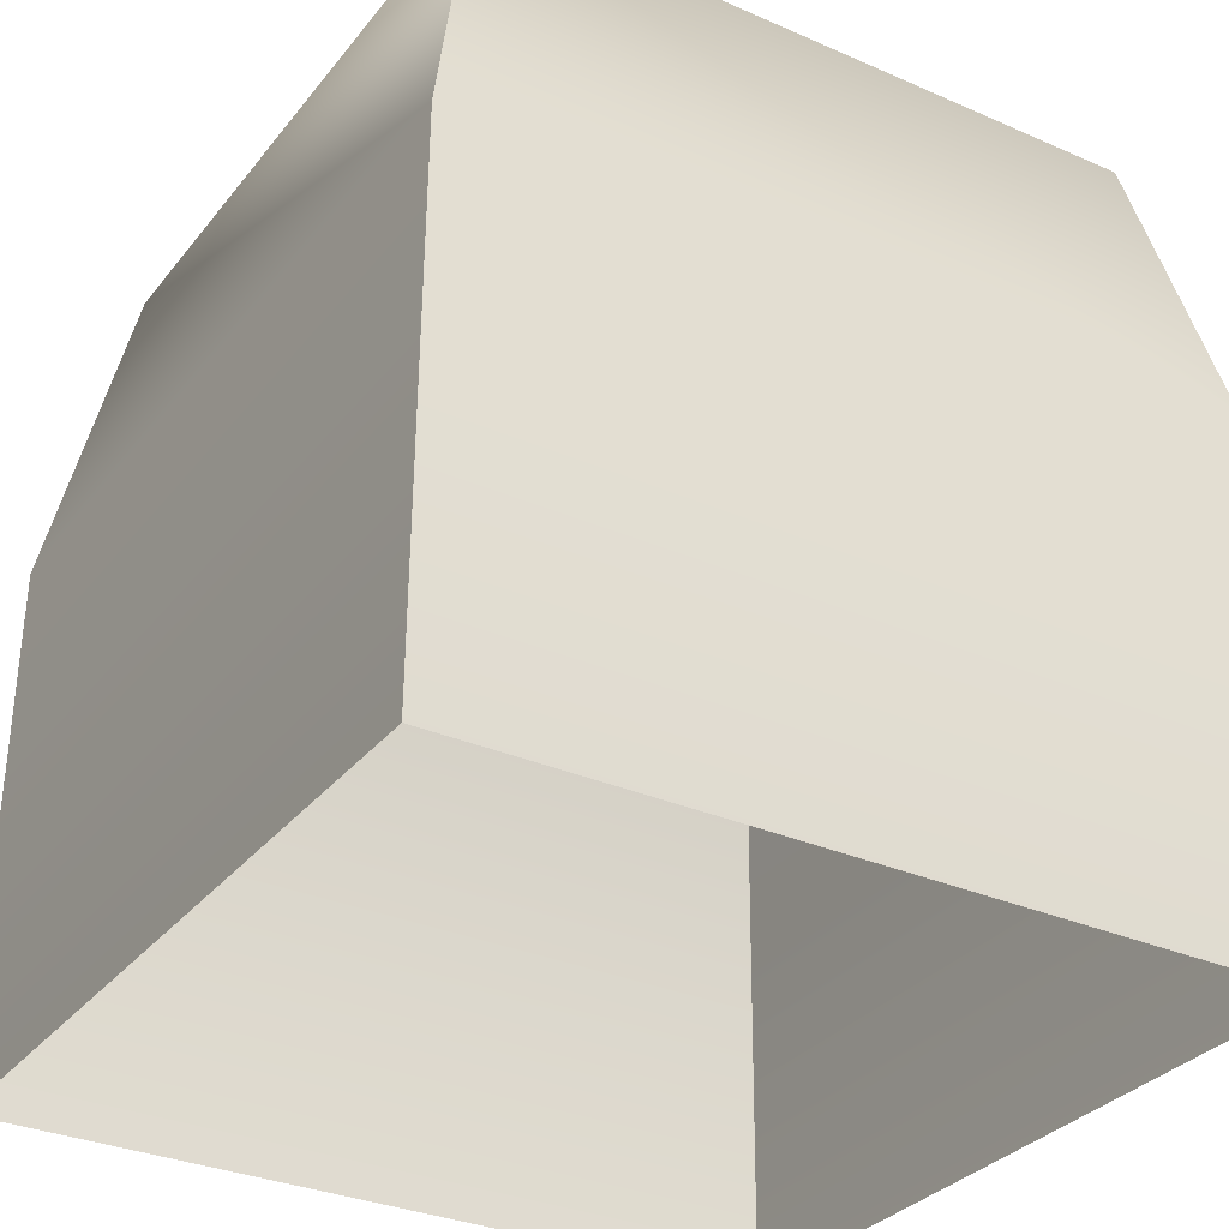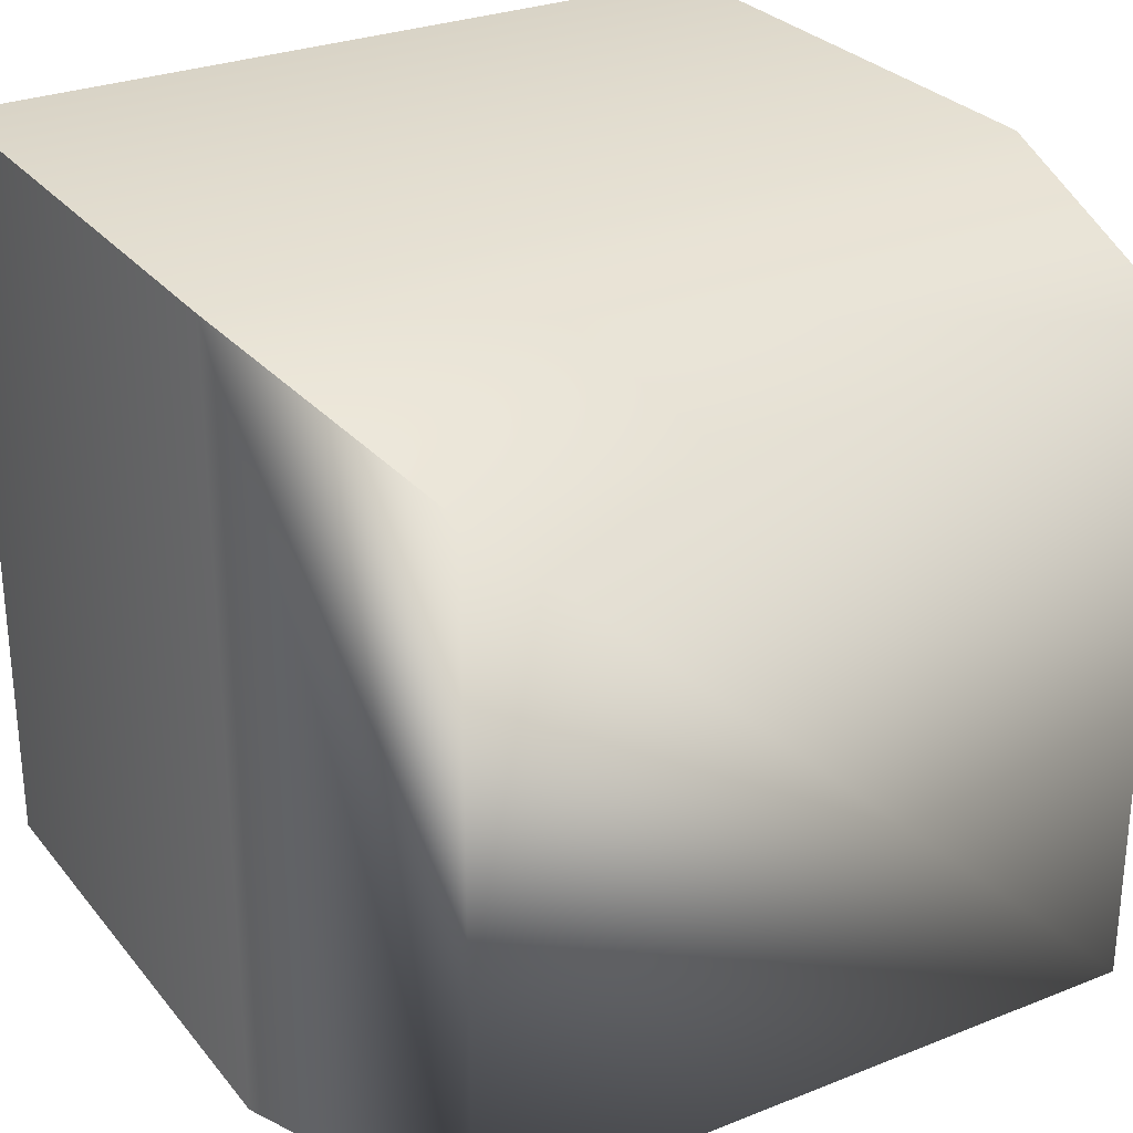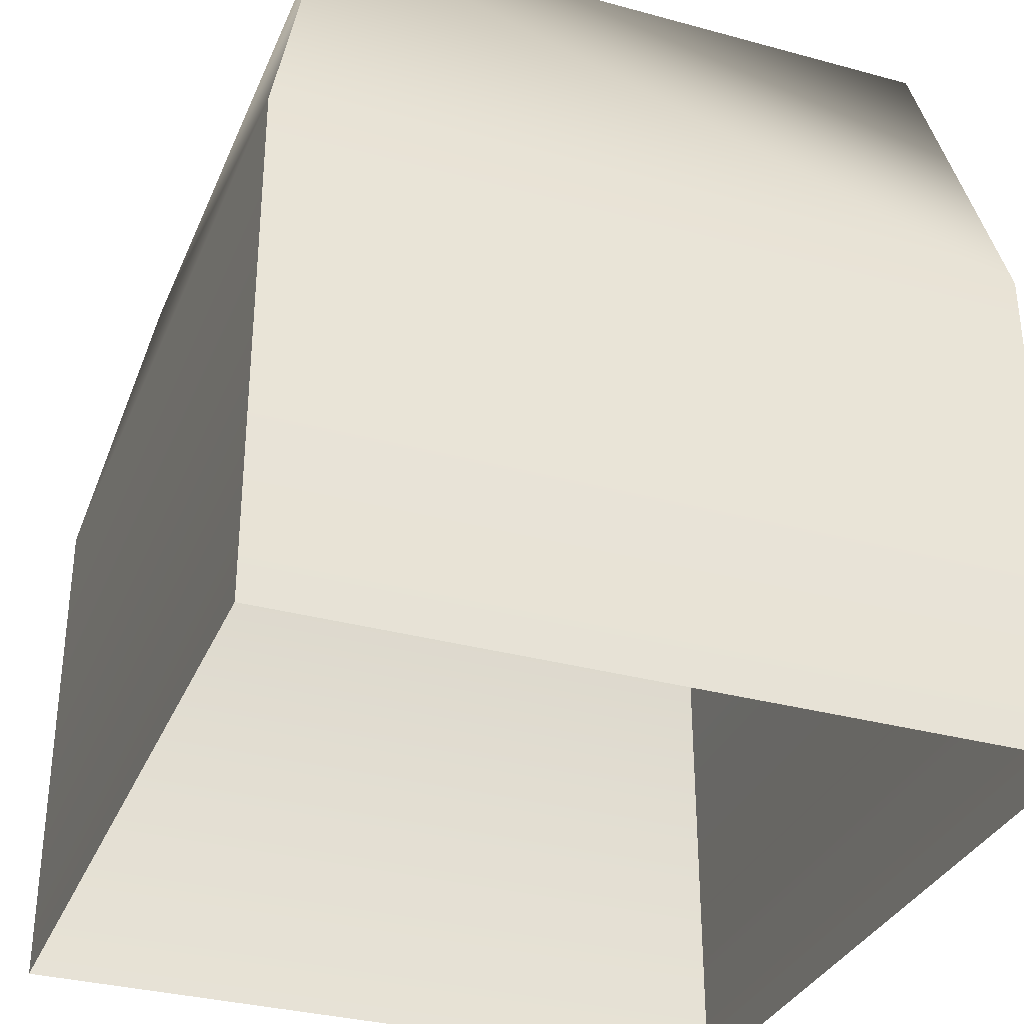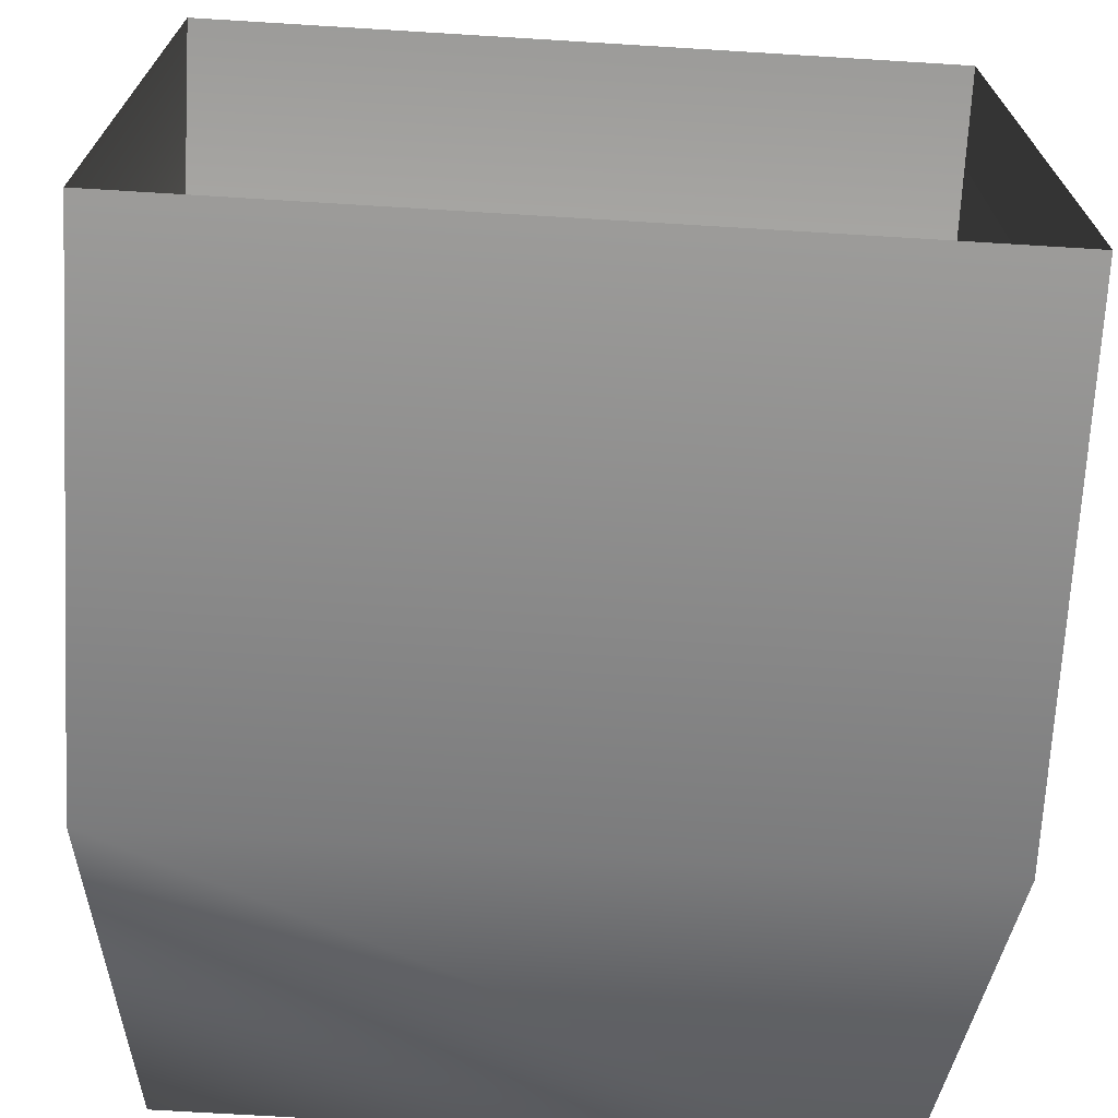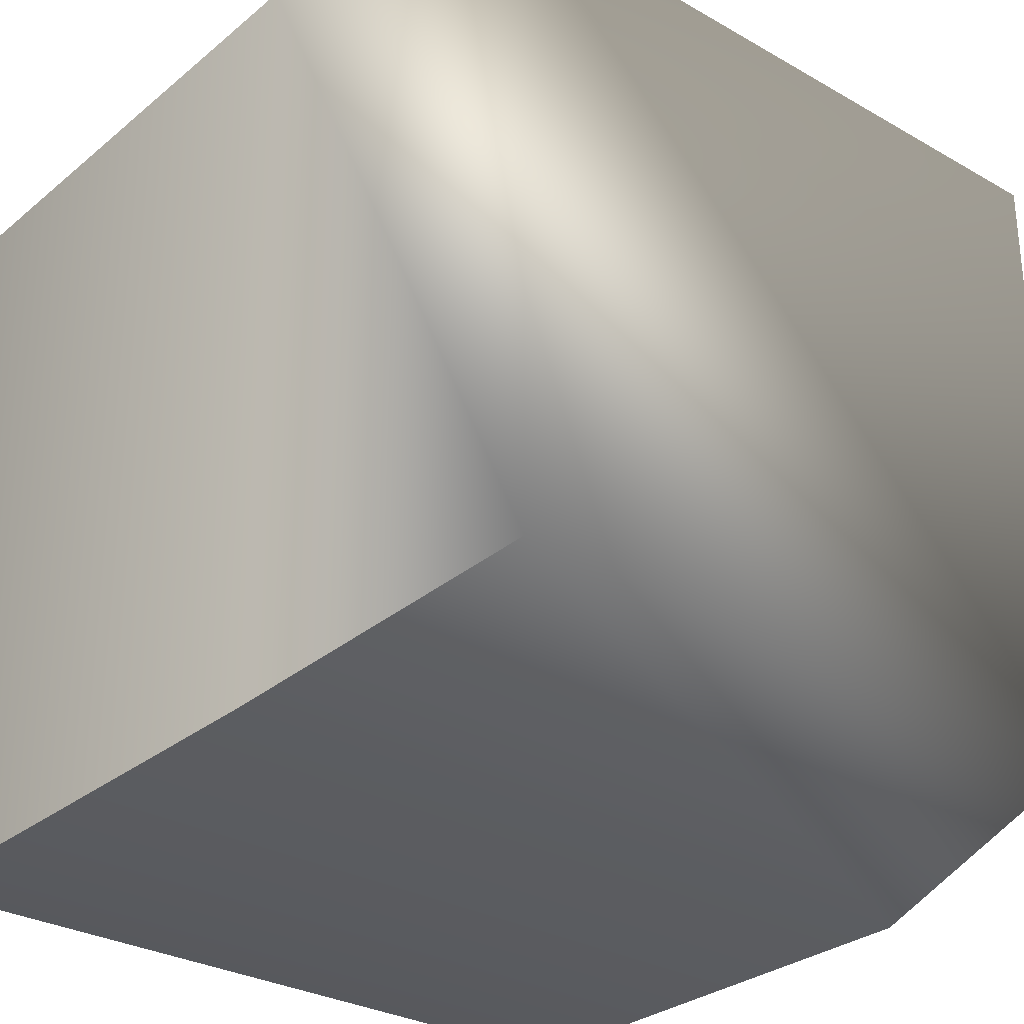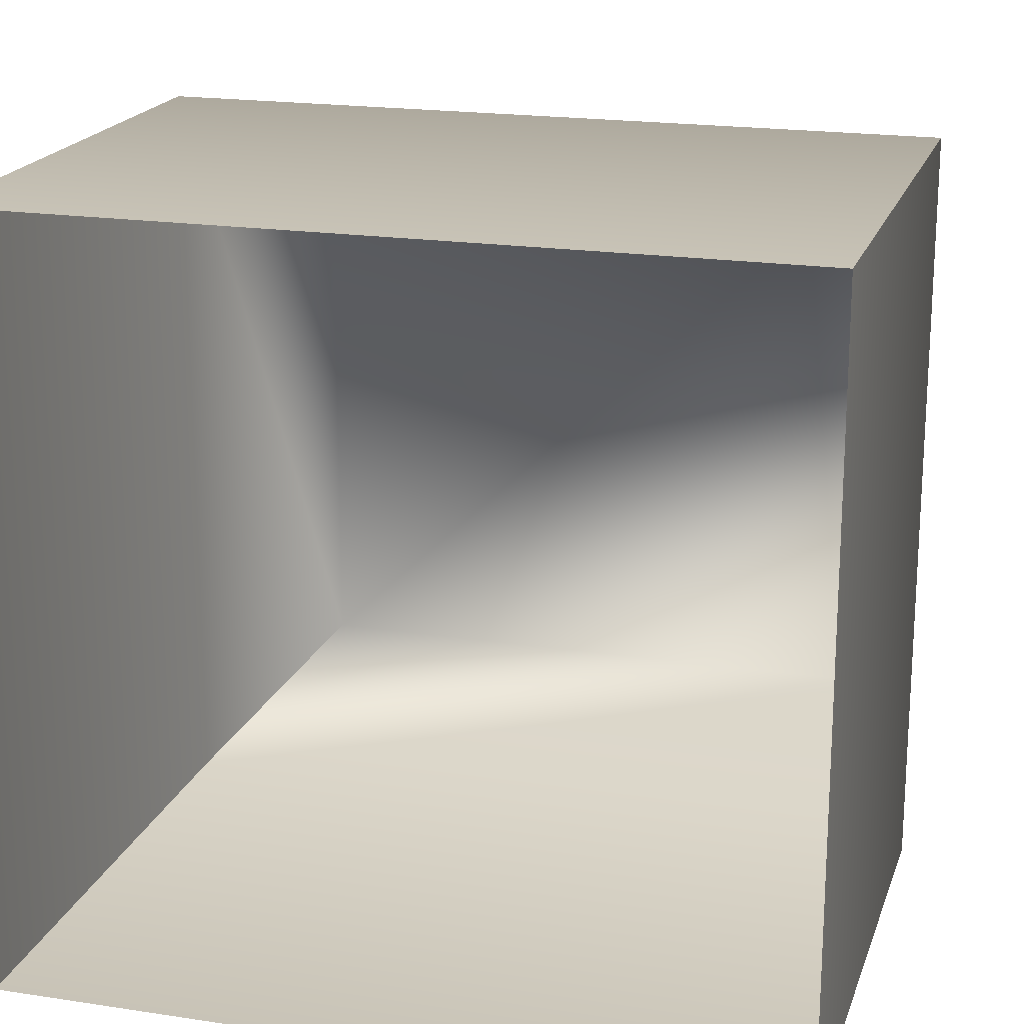
<metadata>
{"format":"obj","ext":"obj","renderer":"f3d","projection":"perspective","resolution":1024,"background":"white","views":[{"elev":-31.8,"azim":-31.7,"up":"+Y"},{"elev":28.3,"azim":149.0,"up":"+Z"},{"elev":-33.0,"azim":-110.6,"up":"+Y"},{"elev":-69.9,"azim":-3.5,"up":"+Z"},{"elev":-29.4,"azim":139.8,"up":"+Z"},{"elev":19.6,"azim":15.8,"up":"+Z"}]}
</metadata>
<code>
g Object296
v -5182 -400.2 8240
v -5191 -444.7 8249
v -5072 -444.7 8249
v -5081 -400.2 8144
v -5081 -400.2 8240
v -5072 -444.7 8249
v -5081 -400.2 8240
v -5182 -400.2 8144
v -5191 -444.7 8134
v -5191 -444.7 8249
v -5182 -400.2 8240
v -5081 -400.2 8144
v -5072 -444.7 8134
v -5191 -444.7 8134
v -5182 -400.2 8144
v -5072 -444.7 8134
f 3 1 2
f 1 3 7
f 6 4 5
f 4 6 16
f 10 8 9
f 8 10 11
f 14 12 13
f 12 14 15
v -5073 -523.8 8134
v -5072 -444.7 8134
v -5072 -444.7 8249
v -5073 -523.8 8249
v -5191 -523.8 8249
v -5191 -444.7 8249
v -5191 -444.7 8134
v -5191 -523.8 8134
v -5191 -444.7 8134
v -5072 -444.7 8134
v -5073 -523.8 8134
v -5073 -523.8 8249
v -5072 -444.7 8249
v -5191 -444.7 8249
v -5191 -523.8 8249
v -5191 -523.8 8134
v -5182 -400.2 8144
v -5182 -400.2 8240
v -5081 -400.2 8240
v -5081 -400.2 8144
f 19 17 18
f 17 19 20
f 23 21 22
f 21 23 32
f 26 24 25
f 24 26 27
f 30 28 29
f 28 30 31
f 35 33 34
f 33 35 36

</code>
